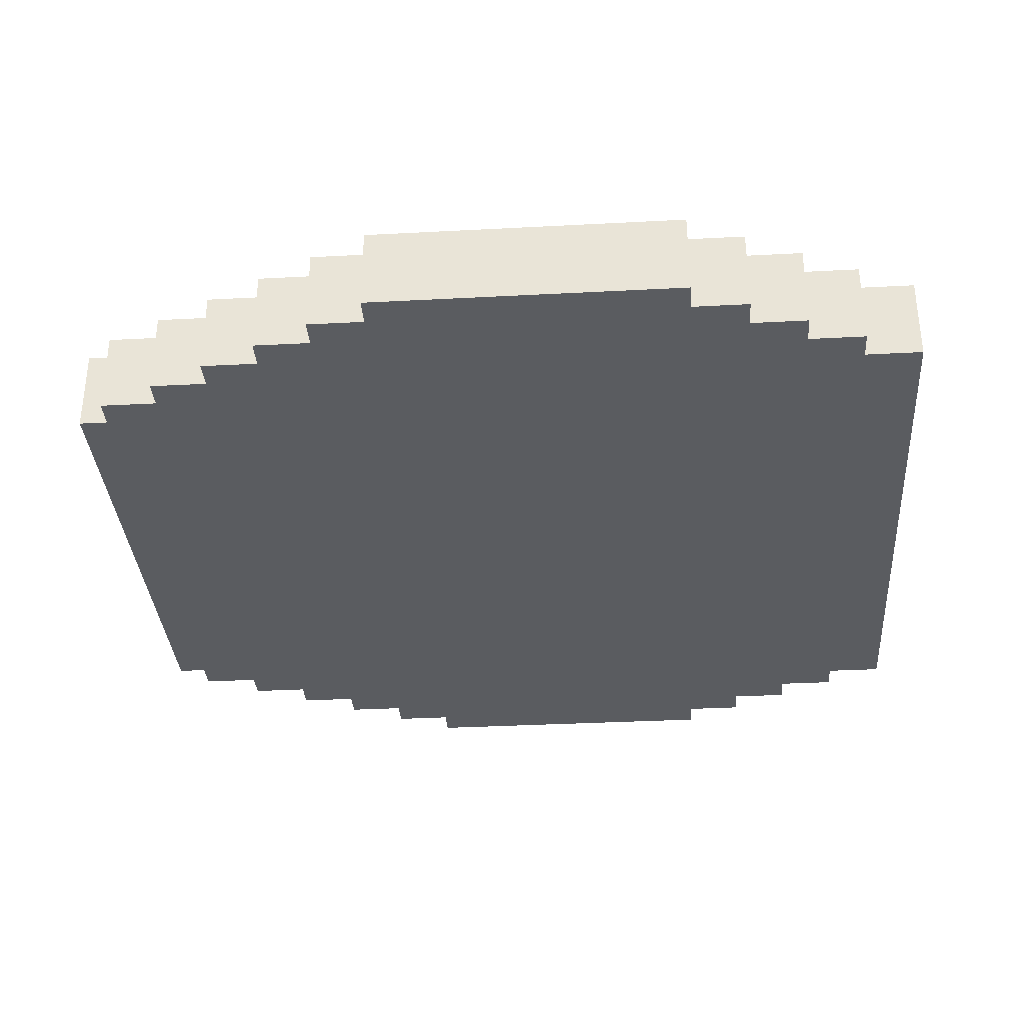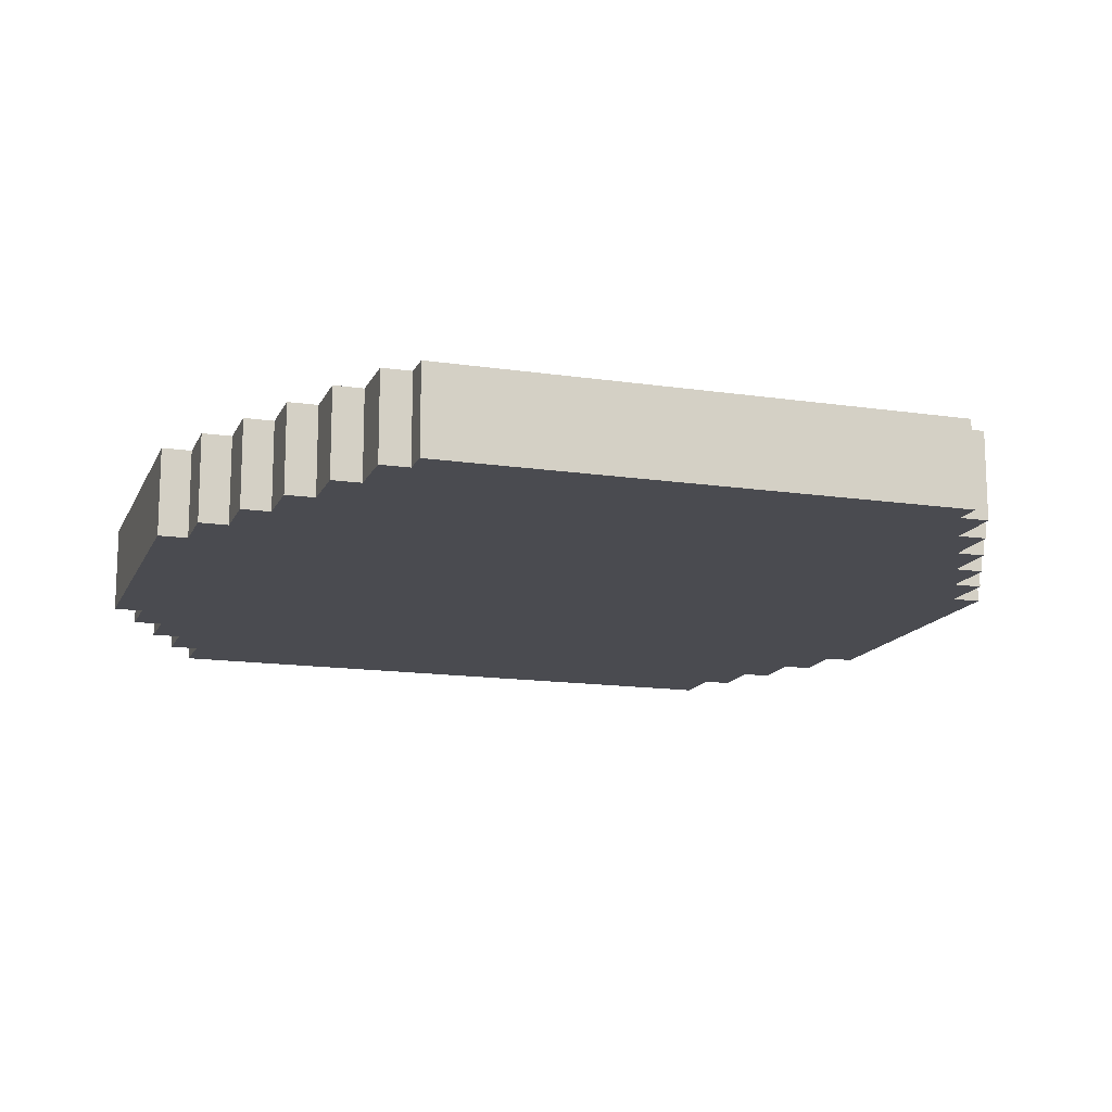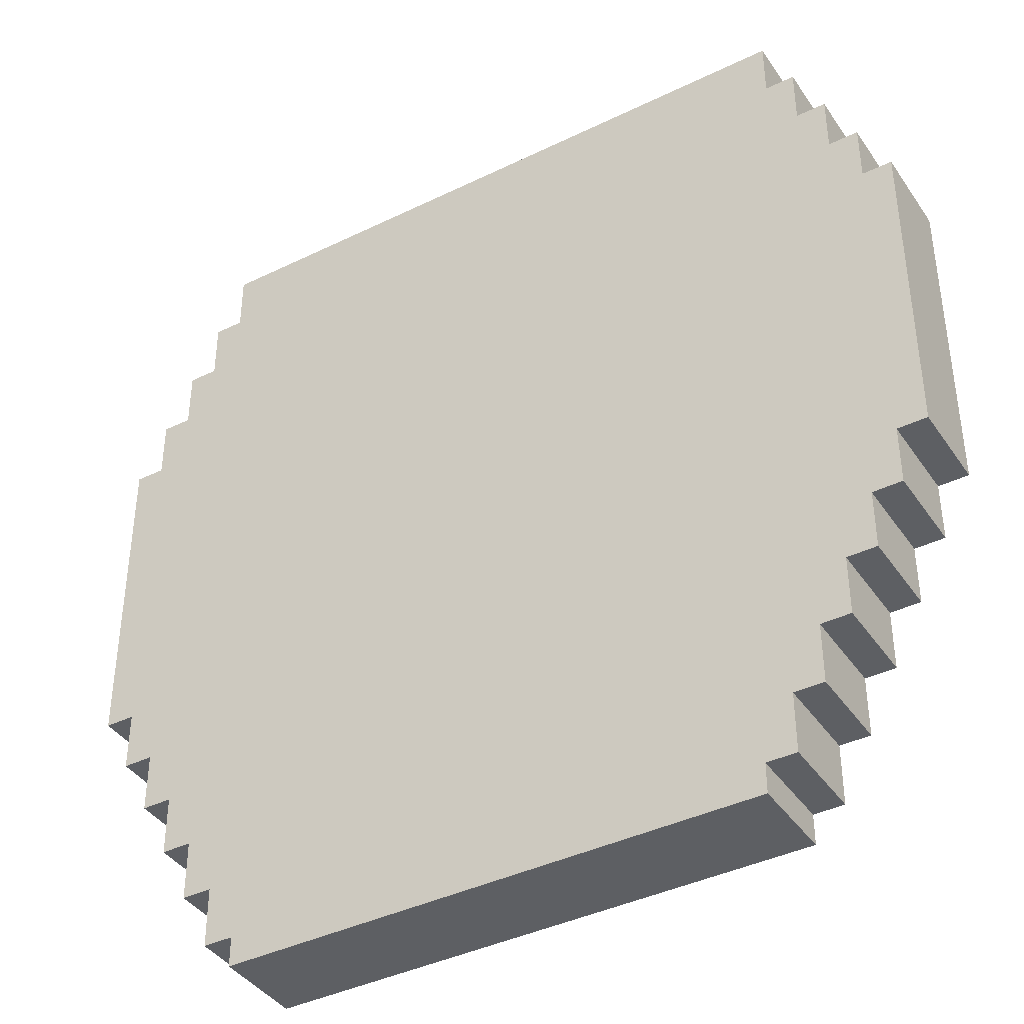
<metadata>
{"format":"obj","ext":"obj","renderer":"f3d","projection":"perspective","resolution":1024,"background":"white","views":[{"elev":-34.1,"azim":94.1,"up":"+Z"},{"elev":-14.6,"azim":-17.9,"up":"+Z"},{"elev":-40.2,"azim":31.0,"up":"+Y"}]}
</metadata>
<code>
o
v -1.5 1.1 0.2
v -1.5 1.1 -0.1
v -1.5 1.3 0.2
v -1.5 1.3 -0.1
v -1.5 2.2 0.2
v -1.5 2.2 -0.1
v -1.4 0.9 0.2
v -1.4 0.9 -0.1
v -1.4 1.1 0.2
v -1.4 1.1 -0.1
v -1.4 2.2 0.2
v -1.4 2.2 -0.1
v -1.4 2.4 0.2
v -1.4 2.4 -0.1
v -1.3 0.7 0.2
v -1.3 0.7 -0.1
v -1.3 0.9 0.2
v -1.3 0.9 -0.1
v -1.3 2.4 0.2
v -1.3 2.4 -0.1
v -1.3 2.6 0.2
v -1.3 2.6 -0.1
v -1.2 0.5 0.2
v -1.2 0.5 -0.1
v -1.2 0.7 0.2
v -1.2 0.7 -0.1
v -1.2 2.6 0.2
v -1.2 2.6 -0.1
v -1.2 2.7 0.2
v -1.2 2.7 -0.1
v -1.2 2.8 0.2
v -1.2 2.8 -0.1
v -1.1 0.3 0.2
v -1.1 0.3 -0.1
v -1.1 0.5 0.2
v -1.1 0.5 -0.1
v -1.1 2.8 0.2
v -1.1 2.8 -0.1
v -1.1 2.9 0.2
v -1.1 2.9 -0.1
v -1.1 3 0.2
v -1.1 3 -0.1
v -1 0.1 0.2
v -1 0.1 -0.1
v -1 0.3 0.2
v -1 0.3 -0.1
v -0.9 0 0.2
v -0.9 0 -0.1
v -0.9 0.1 0.2
v -0.9 0.1 -0.1
v 0.9 0 0.2
v 0.9 0 -0.1
v 0.9 0.1 0.2
v 0.9 0.1 -0.1
v 1 0.1 0.2
v 1 0.1 -0.1
v 1 0.3 0.2
v 1 0.3 -0.1
v 1.1 0.3 0.2
v 1.1 0.3 -0.1
v 1.1 0.5 0.2
v 1.1 0.5 -0.1
v 1.1 2.8 0.2
v 1.1 2.8 -0.1
v 1.1 2.9 0.2
v 1.1 2.9 -0.1
v 1.1 3 0.2
v 1.1 3 -0.1
v 1.2 0.5 0.2
v 1.2 0.5 -0.1
v 1.2 0.7 0.2
v 1.2 0.7 -0.1
v 1.2 2.6 0.2
v 1.2 2.6 -0.1
v 1.2 2.7 0.2
v 1.2 2.7 -0.1
v 1.2 2.8 0.2
v 1.2 2.8 -0.1
v 1.3 0.7 0.2
v 1.3 0.7 -0.1
v 1.3 0.9 0.2
v 1.3 0.9 -0.1
v 1.3 2.4 0.2
v 1.3 2.4 -0.1
v 1.3 2.6 0.2
v 1.3 2.6 -0.1
v 1.4 0.9 0.2
v 1.4 0.9 -0.1
v 1.4 1.1 0.2
v 1.4 1.1 -0.1
v 1.4 2.2 0.2
v 1.4 2.2 -0.1
v 1.4 2.4 0.2
v 1.4 2.4 -0.1
v 1.5 1.1 0.2
v 1.5 1.1 -0.1
v 1.5 1.3 0.2
v 1.5 1.3 -0.1
v 1.5 2.2 0.2
v 1.5 2.2 -0.1
v -1.5 1.1 0.2
v -1.5 1.3 0.2
v -1.5 2.2 0.2
v -1.4 0.9 0.2
v -1.4 1.1 0.2
v -1.4 2.2 0.2
v -1.4 2.4 0.2
v -1.3 0.7 0.2
v -1.3 0.9 0.2
v -1.3 1.1 0.2
v -1.3 1.2 0.2
v -1.3 1.3 0.2
v -1.3 1.4 0.2
v -1.3 2.4 0.2
v -1.3 2.6 0.2
v -1.2 0.5 0.2
v -1.2 0.7 0.2
v -1.2 2.6 0.2
v -1.2 2.7 0.2
v -1.2 2.8 0.2
v -1.1 0.3 0.2
v -1.1 0.5 0.2
v -1.1 1.2 0.2
v -1.1 1.3 0.2
v -1.1 1.4 0.2
v -1.1 1.5 0.2
v -1.1 2.8 0.2
v -1.1 2.9 0.2
v -1.1 3 0.2
v -1 0.1 0.2
v -1 0.3 0.2
v -0.9 0 0.2
v -0.9 0.1 0.2
v -0.9 0.2 0.2
v -0.9 1.5 0.2
v -0.9 2 0.2
v -0.8 0.2 0.2
v -0.8 0.4 0.2
v -0.8 1.2 0.2
v -0.8 1.3 0.2
v -0.8 2 0.2
v -0.8 2.3 0.2
v -0.7 0.4 0.2
v -0.7 0.6 0.2
v -0.7 1.1 0.2
v -0.7 1.2 0.2
v -0.7 2.4 0.2
v -0.7 2.7 0.2
v -0.6 0.6 0.2
v -0.6 0.8 0.2
v -0.6 1 0.2
v -0.6 1.1 0.2
v -0.5 0.8 0.2
v -0.5 0.9 0.2
v -0.2 1 0.2
v -0.2 1.1 0.2
v -0.2 2.1 0.2
v -0.2 2.3 0.2
v -0.1 1 0.2
v -0.1 1.1 0.2
v -0.1 1.3 0.2
v -0.1 1.9 0.2
v -0.1 2.1 0.2
v -0.1 2.3 0.2
v 0 1 0.2
v 0 1.1 0.2
v 0 1.3 0.2
v 0 1.5 0.2
v 0 1.7 0.2
v 0 1.9 0.2
v 0 2.1 0.2
v 0 2.2 0.2
v 0 2.3 0.2
v 0.1 1 0.2
v 0.1 1.1 0.2
v 0.1 1.2 0.2
v 0.1 1.3 0.2
v 0.1 1.5 0.2
v 0.1 1.7 0.2
v 0.1 1.9 0.2
v 0.1 2 0.2
v 0.1 2.2 0.2
v 0.1 2.3 0.2
v 0.2 1.1 0.2
v 0.2 1.2 0.2
v 0.2 1.4 0.2
v 0.2 1.5 0.2
v 0.2 1.7 0.2
v 0.2 1.8 0.2
v 0.2 2 0.2
v 0.2 2.2 0.2
v 0.3 1.2 0.2
v 0.3 1.4 0.2
v 0.3 1.5 0.2
v 0.3 1.6 0.2
v 0.3 1.8 0.2
v 0.3 2 0.2
v 0.4 1.4 0.2
v 0.4 1.5 0.2
v 0.4 1.6 0.2
v 0.4 1.8 0.2
v 0.5 0.8 0.2
v 0.5 0.9 0.2
v 0.5 1.5 0.2
v 0.5 1.6 0.2
v 0.6 0.6 0.2
v 0.6 0.8 0.2
v 0.6 1 0.2
v 0.6 1.1 0.2
v 0.7 0.4 0.2
v 0.7 0.6 0.2
v 0.7 1.1 0.2
v 0.7 1.2 0.2
v 0.7 2.4 0.2
v 0.7 2.7 0.2
v 0.8 0.2 0.2
v 0.8 0.4 0.2
v 0.8 1.2 0.2
v 0.8 1.3 0.2
v 0.8 2 0.2
v 0.8 2.3 0.2
v 0.9 0 0.2
v 0.9 0.1 0.2
v 0.9 0.2 0.2
v 0.9 1.5 0.2
v 0.9 2 0.2
v 1 0.1 0.2
v 1 0.3 0.2
v 1.1 0.3 0.2
v 1.1 0.5 0.2
v 1.1 1.2 0.2
v 1.1 1.3 0.2
v 1.1 1.4 0.2
v 1.1 1.5 0.2
v 1.1 2.8 0.2
v 1.1 2.9 0.2
v 1.1 3 0.2
v 1.2 0.5 0.2
v 1.2 0.7 0.2
v 1.2 2.6 0.2
v 1.2 2.7 0.2
v 1.2 2.8 0.2
v 1.3 0.7 0.2
v 1.3 0.9 0.2
v 1.3 1.1 0.2
v 1.3 1.2 0.2
v 1.3 1.3 0.2
v 1.3 1.4 0.2
v 1.3 2.4 0.2
v 1.3 2.6 0.2
v 1.4 0.9 0.2
v 1.4 1.1 0.2
v 1.4 2.2 0.2
v 1.4 2.4 0.2
v 1.5 1.1 0.2
v 1.5 1.3 0.2
v 1.5 2.2 0.2
v -1.5 1.1 -0.1
v -1.5 1.3 -0.1
v -1.5 2.2 -0.1
v -1.4 0.9 -0.1
v -1.4 1.1 -0.1
v -1.4 2.2 -0.1
v -1.4 2.4 -0.1
v -1.3 0.7 -0.1
v -1.3 0.9 -0.1
v -1.3 1.1 -0.1
v -1.3 1.2 -0.1
v -1.3 1.3 -0.1
v -1.3 1.4 -0.1
v -1.3 2.4 -0.1
v -1.3 2.6 -0.1
v -1.2 0.5 -0.1
v -1.2 0.7 -0.1
v -1.2 2.6 -0.1
v -1.2 2.7 -0.1
v -1.2 2.8 -0.1
v -1.1 0.3 -0.1
v -1.1 0.5 -0.1
v -1.1 1.2 -0.1
v -1.1 1.3 -0.1
v -1.1 1.4 -0.1
v -1.1 1.5 -0.1
v -1.1 2.8 -0.1
v -1.1 2.9 -0.1
v -1.1 3 -0.1
v -1 0.1 -0.1
v -1 0.3 -0.1
v -0.9 0 -0.1
v -0.9 0.1 -0.1
v -0.9 0.2 -0.1
v -0.9 1.5 -0.1
v -0.9 2 -0.1
v -0.8 0.2 -0.1
v -0.8 0.4 -0.1
v -0.8 1.2 -0.1
v -0.8 1.3 -0.1
v -0.8 2 -0.1
v -0.8 2.3 -0.1
v -0.7 0.4 -0.1
v -0.7 0.6 -0.1
v -0.7 1.1 -0.1
v -0.7 1.2 -0.1
v -0.7 2.3 -0.1
v -0.7 2.7 -0.1
v -0.6 0.6 -0.1
v -0.6 0.8 -0.1
v -0.6 1 -0.1
v -0.6 1.1 -0.1
v -0.5 0.8 -0.1
v -0.5 1 -0.1
v 0.5 0.8 -0.1
v 0.5 1 -0.1
v 0.6 0.6 -0.1
v 0.6 0.8 -0.1
v 0.6 1 -0.1
v 0.6 1.1 -0.1
v 0.7 0.4 -0.1
v 0.7 0.6 -0.1
v 0.7 1.1 -0.1
v 0.7 1.2 -0.1
v 0.7 2.3 -0.1
v 0.7 2.7 -0.1
v 0.8 0.2 -0.1
v 0.8 0.4 -0.1
v 0.8 1.2 -0.1
v 0.8 1.3 -0.1
v 0.8 2 -0.1
v 0.8 2.3 -0.1
v 0.9 0 -0.1
v 0.9 0.1 -0.1
v 0.9 0.2 -0.1
v 0.9 1.5 -0.1
v 0.9 2 -0.1
v 1 0.1 -0.1
v 1 0.3 -0.1
v 1.1 0.3 -0.1
v 1.1 0.5 -0.1
v 1.1 1.2 -0.1
v 1.1 1.3 -0.1
v 1.1 1.4 -0.1
v 1.1 1.5 -0.1
v 1.1 2.8 -0.1
v 1.1 2.9 -0.1
v 1.1 3 -0.1
v 1.2 0.5 -0.1
v 1.2 0.7 -0.1
v 1.2 2.6 -0.1
v 1.2 2.7 -0.1
v 1.2 2.8 -0.1
v 1.3 0.7 -0.1
v 1.3 0.9 -0.1
v 1.3 1.1 -0.1
v 1.3 1.2 -0.1
v 1.3 1.3 -0.1
v 1.3 1.4 -0.1
v 1.3 2.4 -0.1
v 1.3 2.6 -0.1
v 1.4 0.9 -0.1
v 1.4 1.1 -0.1
v 1.4 2.2 -0.1
v 1.4 2.4 -0.1
v 1.5 1.1 -0.1
v 1.5 1.3 -0.1
v 1.5 2.2 -0.1
v -0.9 0 0.2
v 0.9 0 0.2
v -0.9 0 -0.1
v 0.9 0 -0.1
v -1 0.1 0.2
v -0.9 0.1 0.2
v 0.9 0.1 0.2
v 1 0.1 0.2
v -1 0.1 -0.1
v -0.9 0.1 -0.1
v 0.9 0.1 -0.1
v 1 0.1 -0.1
v -1.1 0.3 0.2
v -1 0.3 0.2
v 1 0.3 0.2
v 1.1 0.3 0.2
v -1.1 0.3 -0.1
v -1 0.3 -0.1
v 1 0.3 -0.1
v 1.1 0.3 -0.1
v -1.2 0.5 0.2
v -1.1 0.5 0.2
v 1.1 0.5 0.2
v 1.2 0.5 0.2
v -1.2 0.5 -0.1
v -1.1 0.5 -0.1
v 1.1 0.5 -0.1
v 1.2 0.5 -0.1
v -1.3 0.7 0.2
v -1.2 0.7 0.2
v 1.2 0.7 0.2
v 1.3 0.7 0.2
v -1.3 0.7 -0.1
v -1.2 0.7 -0.1
v 1.2 0.7 -0.1
v 1.3 0.7 -0.1
v -1.4 0.9 0.2
v -1.3 0.9 0.2
v 1.3 0.9 0.2
v 1.4 0.9 0.2
v -1.4 0.9 -0.1
v -1.3 0.9 -0.1
v 1.3 0.9 -0.1
v 1.4 0.9 -0.1
v -1.5 1.1 0.2
v -1.4 1.1 0.2
v 1.4 1.1 0.2
v 1.5 1.1 0.2
v -1.5 1.1 -0.1
v -1.4 1.1 -0.1
v 1.4 1.1 -0.1
v 1.5 1.1 -0.1
v -1.5 2.2 0.2
v -1.4 2.2 0.2
v 1.4 2.2 0.2
v 1.5 2.2 0.2
v -1.5 2.2 -0.1
v -1.4 2.2 -0.1
v 1.4 2.2 -0.1
v 1.5 2.2 -0.1
v -1.4 2.4 0.2
v -1.3 2.4 0.2
v 1.3 2.4 0.2
v 1.4 2.4 0.2
v -1.4 2.4 -0.1
v -1.3 2.4 -0.1
v 1.3 2.4 -0.1
v 1.4 2.4 -0.1
v -1.3 2.6 0.2
v -1.2 2.6 0.2
v 1.2 2.6 0.2
v 1.3 2.6 0.2
v -1.3 2.6 -0.1
v -1.2 2.6 -0.1
v 1.2 2.6 -0.1
v 1.3 2.6 -0.1
v -1.2 2.8 0.2
v -1.1 2.8 0.2
v 1.1 2.8 0.2
v 1.2 2.8 0.2
v -1.2 2.8 -0.1
v -1.1 2.8 -0.1
v 1.1 2.8 -0.1
v 1.2 2.8 -0.1
v -1.1 3 0.2
v 1.1 3 0.2
v -1.1 3 -0.1
v 1.1 3 -0.1
f 3 2 1
f 4 2 3
f 5 4 3
f 6 4 5
f 9 8 7
f 10 8 9
f 13 12 11
f 14 12 13
f 17 16 15
f 18 16 17
f 21 20 19
f 22 20 21
f 25 24 23
f 26 24 25
f 29 28 27
f 30 28 29
f 31 30 29
f 32 30 31
f 35 34 33
f 36 34 35
f 39 38 37
f 40 38 39
f 41 40 39
f 42 40 41
f 45 44 43
f 46 44 45
f 49 48 47
f 50 48 49
f 51 52 53
f 53 52 54
f 55 56 57
f 57 56 58
f 59 60 61
f 61 60 62
f 63 64 65
f 65 64 66
f 65 66 67
f 67 66 68
f 69 70 71
f 71 70 72
f 73 74 75
f 75 74 76
f 75 76 77
f 77 76 78
f 79 80 81
f 81 80 82
f 83 84 85
f 85 84 86
f 87 88 89
f 89 88 90
f 91 92 93
f 93 92 94
f 95 96 97
f 97 96 98
f 97 98 99
f 99 98 100
f 105 102 101
f 106 103 102
f 109 105 104
f 110 102 105
f 110 105 109
f 111 102 110
f 112 107 106
f 112 102 111
f 112 106 102
f 113 107 112
f 114 107 113
f 117 111 110
f 117 109 108
f 117 110 109
f 118 115 114
f 118 114 113
f 122 117 116
f 123 111 117
f 123 113 112
f 123 117 122
f 123 112 111
f 124 113 123
f 125 119 118
f 125 113 124
f 125 118 113
f 126 119 125
f 127 120 119
f 131 122 121
f 131 124 123
f 131 123 122
f 133 131 130
f 134 131 133
f 135 119 126
f 135 125 124
f 135 126 125
f 136 119 135
f 137 131 134
f 137 134 133
f 137 133 132
f 138 124 131
f 138 131 137
f 139 124 138
f 140 136 135
f 140 124 139
f 140 135 124
f 141 119 136
f 141 136 140
f 142 119 141
f 143 139 138
f 143 138 137
f 144 139 143
f 145 139 144
f 146 140 139
f 146 139 145
f 146 142 141
f 146 141 140
f 147 119 142
f 148 127 119
f 148 119 147
f 149 145 144
f 149 144 143
f 150 145 149
f 151 145 150
f 152 146 145
f 152 145 151
f 153 151 150
f 153 150 149
f 154 151 153
f 155 152 151
f 155 151 154
f 156 146 152
f 156 152 155
f 157 142 146
f 157 146 156
f 158 147 142
f 158 142 157
f 159 156 155
f 159 155 154
f 160 157 156
f 160 156 159
f 161 157 160
f 162 157 161
f 163 158 157
f 163 157 162
f 164 147 158
f 164 158 163
f 165 159 154
f 165 160 159
f 166 161 160
f 166 160 165
f 167 162 161
f 167 161 166
f 168 162 167
f 169 162 168
f 170 163 162
f 170 162 169
f 171 164 163
f 171 163 170
f 172 164 171
f 173 147 164
f 173 164 172
f 174 166 165
f 174 165 154
f 175 167 166
f 175 166 174
f 176 167 175
f 177 168 167
f 177 167 176
f 178 169 168
f 178 168 177
f 179 170 169
f 179 169 178
f 180 172 171
f 180 170 179
f 180 171 170
f 181 172 180
f 182 173 172
f 182 172 181
f 183 147 173
f 183 173 182
f 184 176 175
f 184 175 174
f 185 177 176
f 185 176 184
f 185 178 177
f 186 178 185
f 187 179 178
f 187 178 186
f 188 180 179
f 188 179 187
f 188 181 180
f 189 181 188
f 190 182 181
f 190 181 189
f 191 183 182
f 191 182 190
f 192 186 185
f 192 185 184
f 193 189 188
f 193 186 192
f 193 187 186
f 193 188 187
f 194 189 193
f 195 189 194
f 196 190 189
f 196 189 195
f 197 191 190
f 197 190 196
f 198 193 192
f 198 194 193
f 199 195 194
f 199 194 198
f 200 196 195
f 200 195 199
f 201 197 196
f 201 196 200
f 202 154 153
f 202 153 149
f 203 174 154
f 203 154 202
f 204 199 198
f 204 200 199
f 205 201 200
f 205 200 204
f 206 149 143
f 206 202 149
f 207 203 202
f 207 202 206
f 208 184 174
f 208 203 207
f 208 192 184
f 208 204 198
f 208 198 192
f 208 174 203
f 208 205 204
f 209 205 208
f 210 143 137
f 210 206 143
f 211 207 206
f 211 206 210
f 211 209 208
f 211 208 207
f 212 205 209
f 212 209 211
f 213 205 212
f 214 148 147
f 214 147 183
f 215 127 148
f 215 148 214
f 216 210 137
f 216 137 132
f 217 211 210
f 217 210 216
f 217 213 212
f 217 212 211
f 218 205 213
f 218 213 217
f 219 205 218
f 220 191 197
f 220 205 219
f 220 201 205
f 220 197 201
f 221 214 183
f 221 191 220
f 221 183 191
f 221 215 214
f 222 216 132
f 223 216 222
f 224 218 217
f 224 216 223
f 224 217 216
f 224 219 218
f 225 220 219
f 226 221 220
f 226 220 225
f 227 224 223
f 228 219 224
f 228 224 227
f 229 219 228
f 230 219 229
f 231 219 230
f 232 225 219
f 232 219 231
f 233 225 232
f 234 226 225
f 234 225 233
f 235 128 127
f 235 127 215
f 236 129 128
f 236 128 235
f 237 129 236
f 238 231 230
f 239 231 238
f 240 226 234
f 240 221 226
f 240 234 233
f 240 215 221
f 241 235 215
f 241 215 240
f 242 235 241
f 243 231 239
f 244 231 243
f 245 231 244
f 246 232 231
f 246 231 245
f 246 233 232
f 247 233 246
f 248 240 233
f 248 233 247
f 249 240 248
f 250 240 249
f 251 245 244
f 252 247 246
f 252 245 251
f 252 246 245
f 253 249 248
f 253 248 247
f 254 249 253
f 255 247 252
f 256 253 247
f 256 247 255
f 257 253 256
f 258 259 262
f 259 260 263
f 261 262 266
f 262 259 267
f 266 262 267
f 267 259 268
f 263 264 269
f 268 259 269
f 259 263 269
f 269 264 270
f 270 264 271
f 267 268 274
f 265 266 274
f 266 267 274
f 271 272 275
f 270 271 275
f 273 274 279
f 274 268 280
f 269 270 280
f 279 274 280
f 268 269 280
f 280 270 281
f 275 276 282
f 281 270 282
f 270 275 282
f 282 276 283
f 276 277 284
f 278 279 288
f 280 281 288
f 279 280 288
f 287 288 290
f 290 288 291
f 283 276 292
f 281 282 292
f 282 283 292
f 292 276 293
f 291 288 294
f 290 291 294
f 289 290 294
f 288 281 295
f 294 288 295
f 295 281 296
f 292 293 297
f 296 281 297
f 281 292 297
f 293 276 298
f 297 293 298
f 298 276 299
f 295 296 300
f 294 295 300
f 300 296 301
f 301 296 302
f 296 297 303
f 302 296 303
f 298 299 303
f 297 298 303
f 299 276 304
f 303 299 304
f 276 284 305
f 304 276 305
f 301 302 306
f 300 301 306
f 306 302 307
f 307 302 308
f 303 304 309
f 308 302 309
f 302 303 309
f 304 305 309
f 307 308 310
f 306 307 310
f 308 309 311
f 310 308 311
f 306 310 312
f 310 311 312
f 311 309 313
f 312 311 313
f 306 312 314
f 300 306 314
f 312 313 315
f 314 312 315
f 313 309 316
f 315 313 316
f 309 305 317
f 316 309 317
f 300 314 318
f 294 300 318
f 315 316 319
f 318 314 319
f 314 315 319
f 316 317 319
f 317 305 320
f 319 317 320
f 320 305 321
f 321 305 322
f 305 284 323
f 322 305 323
f 294 318 324
f 289 294 324
f 318 319 325
f 324 318 325
f 319 320 325
f 320 321 325
f 321 322 326
f 325 321 326
f 326 322 327
f 327 322 328
f 322 323 329
f 328 322 329
f 289 324 330
f 330 324 331
f 324 325 332
f 331 324 332
f 325 326 332
f 326 327 332
f 327 328 333
f 328 329 334
f 333 328 334
f 331 332 335
f 332 327 336
f 335 332 336
f 336 327 337
f 337 327 338
f 338 327 339
f 327 333 340
f 339 327 340
f 340 333 341
f 333 334 342
f 341 333 342
f 284 285 343
f 323 284 343
f 285 286 344
f 343 285 344
f 344 286 345
f 338 339 346
f 346 339 347
f 334 329 348
f 342 334 348
f 341 342 348
f 329 323 348
f 323 343 349
f 348 323 349
f 349 343 350
f 347 339 351
f 351 339 352
f 352 339 353
f 339 340 354
f 353 339 354
f 340 341 354
f 354 341 355
f 341 348 356
f 355 341 356
f 356 348 357
f 357 348 358
f 352 353 359
f 354 355 360
f 359 353 360
f 353 354 360
f 356 357 361
f 355 356 361
f 361 357 362
f 360 355 363
f 355 361 364
f 363 355 364
f 364 361 365
f 368 367 366
f 369 367 368
f 374 371 370
f 375 371 374
f 376 373 372
f 377 373 376
f 382 379 378
f 383 379 382
f 384 381 380
f 385 381 384
f 390 387 386
f 391 387 390
f 392 389 388
f 393 389 392
f 398 395 394
f 399 395 398
f 400 397 396
f 401 397 400
f 406 403 402
f 407 403 406
f 408 405 404
f 409 405 408
f 414 411 410
f 415 411 414
f 416 413 412
f 417 413 416
f 418 419 422
f 422 419 423
f 420 421 424
f 424 421 425
f 426 427 430
f 430 427 431
f 428 429 432
f 432 429 433
f 434 435 438
f 438 435 439
f 436 437 440
f 440 437 441
f 442 443 446
f 446 443 447
f 444 445 448
f 448 445 449
f 450 451 452
f 452 451 453

</code>
